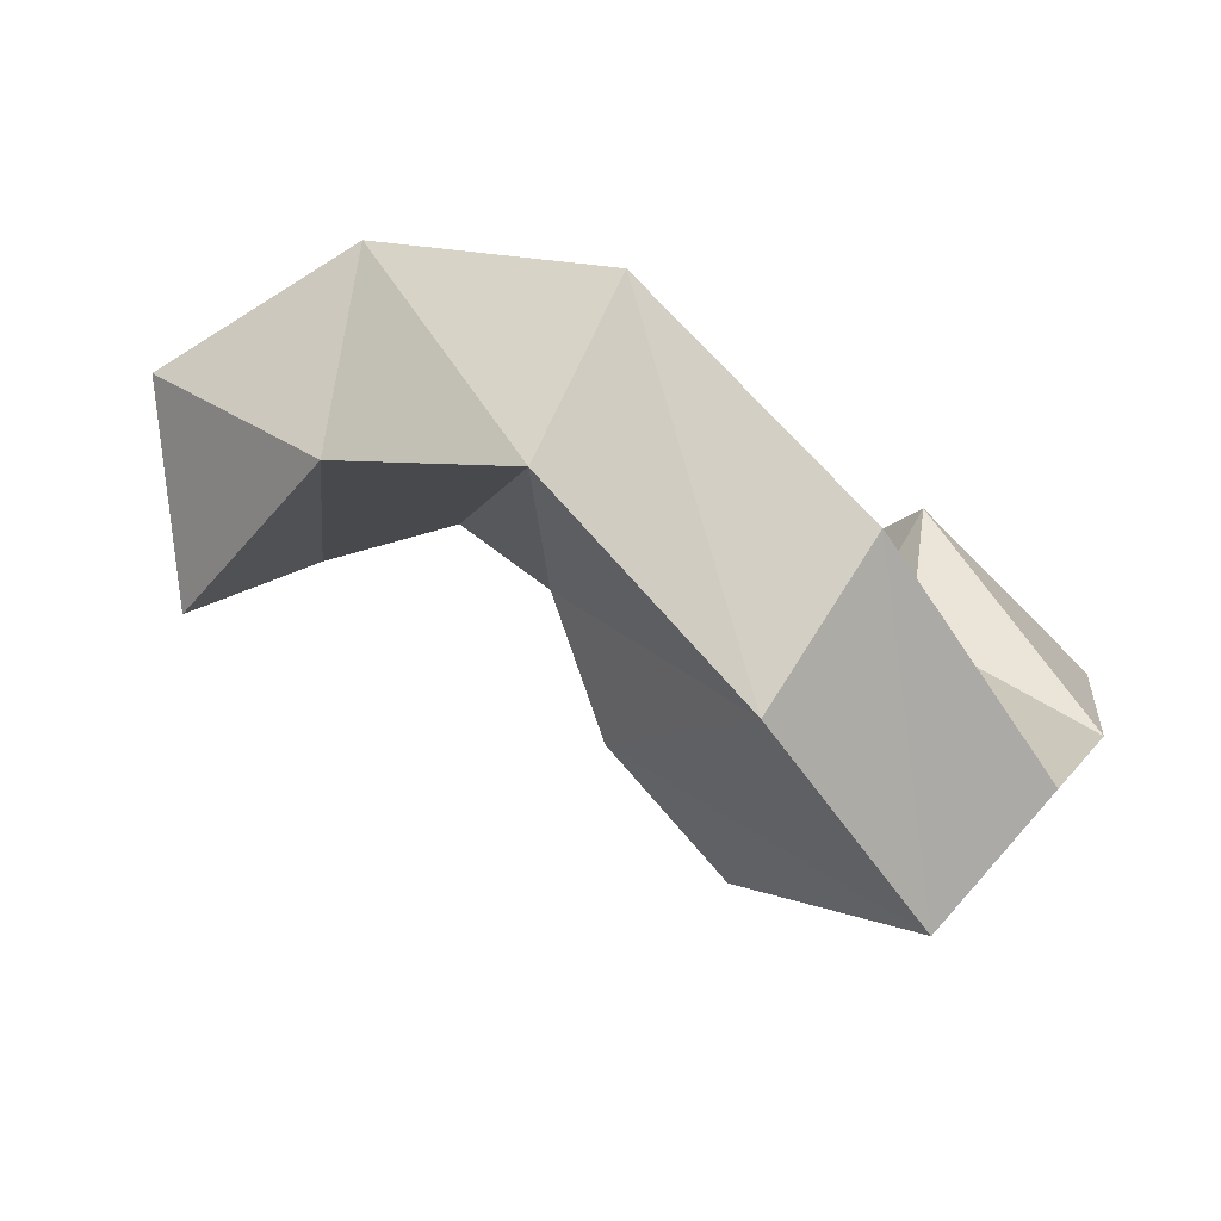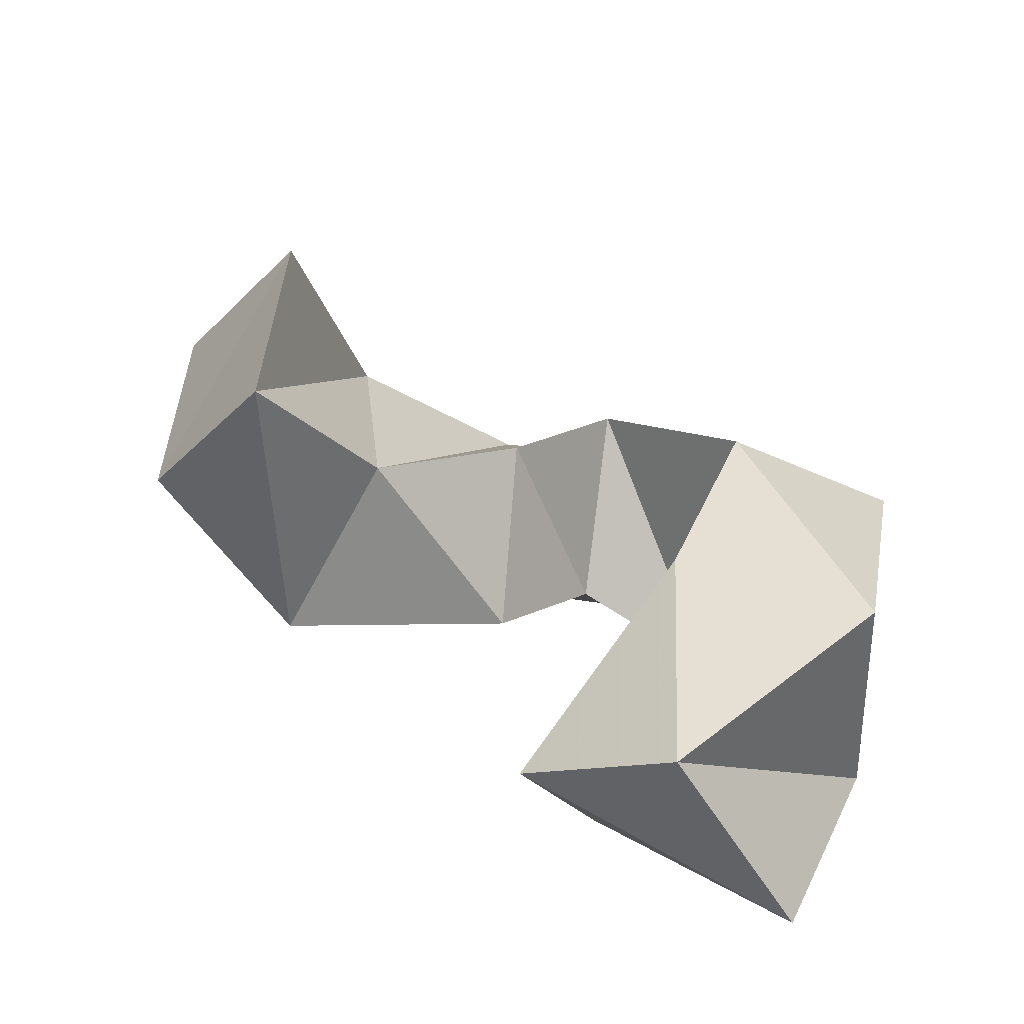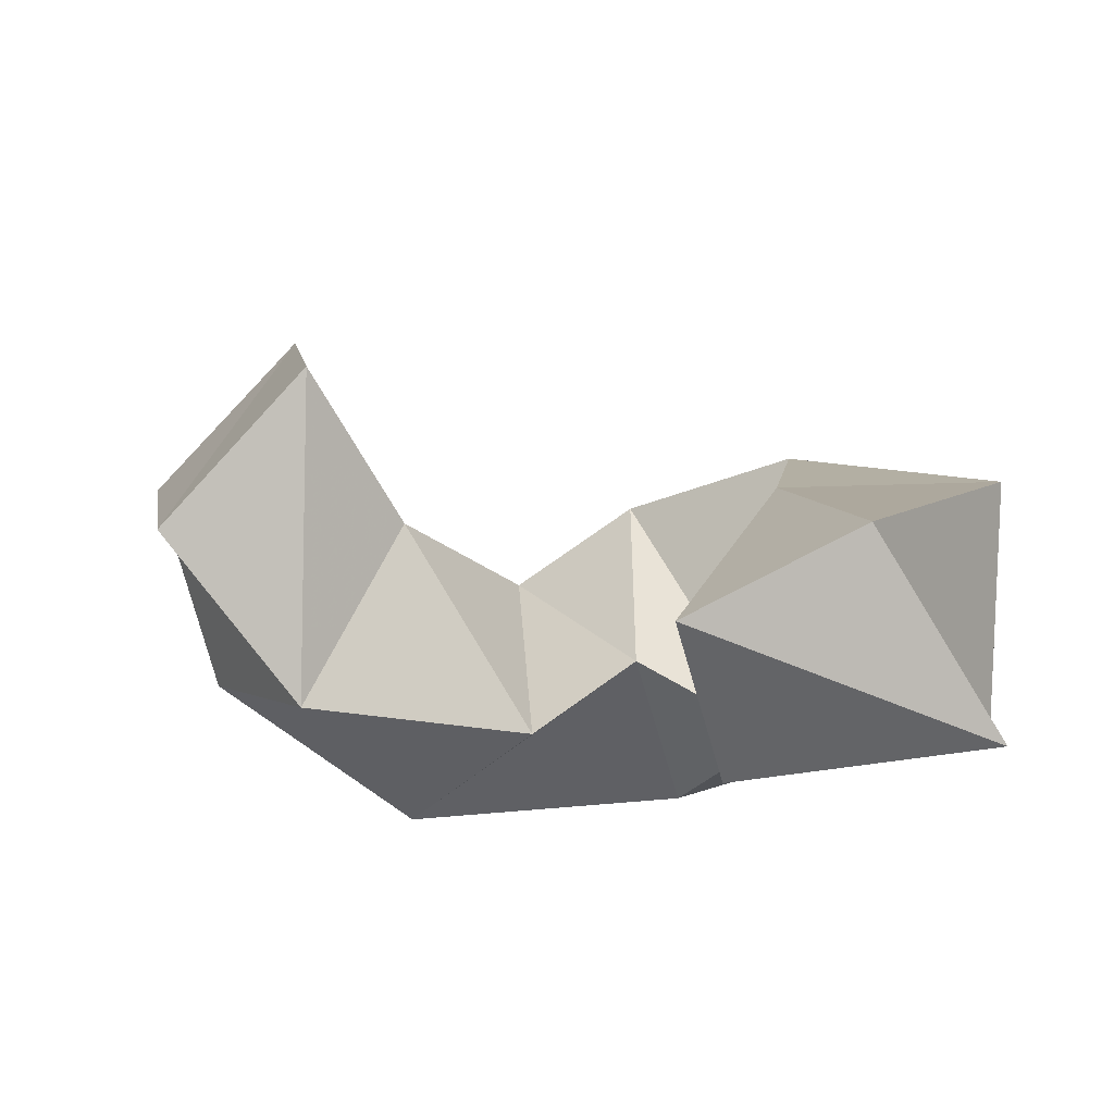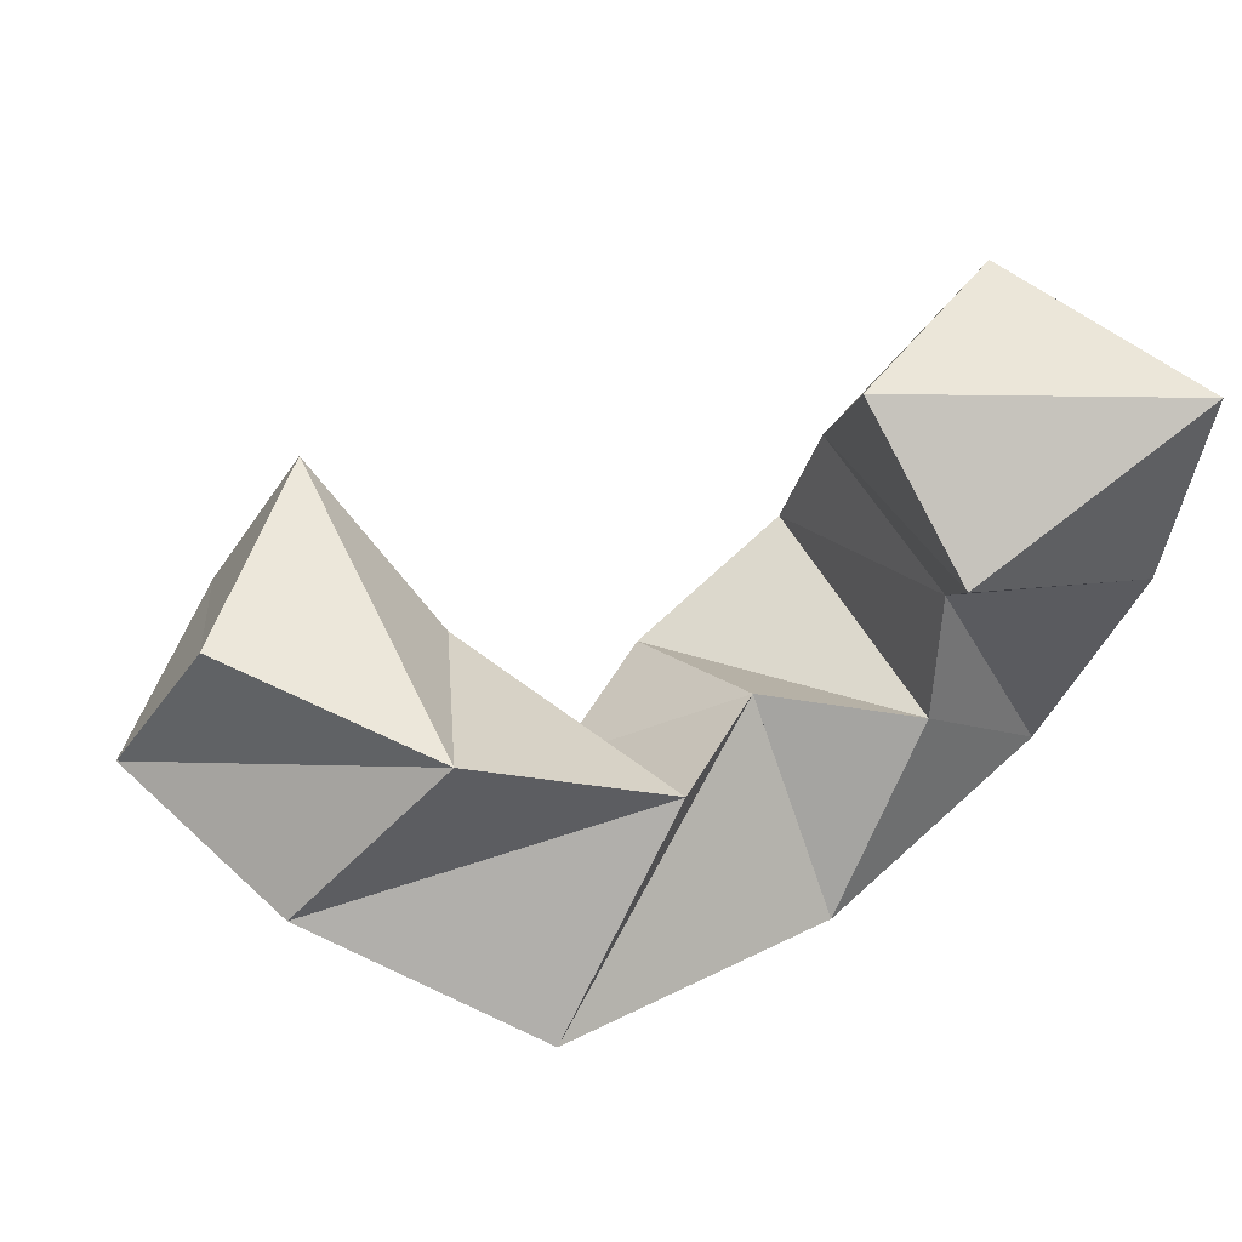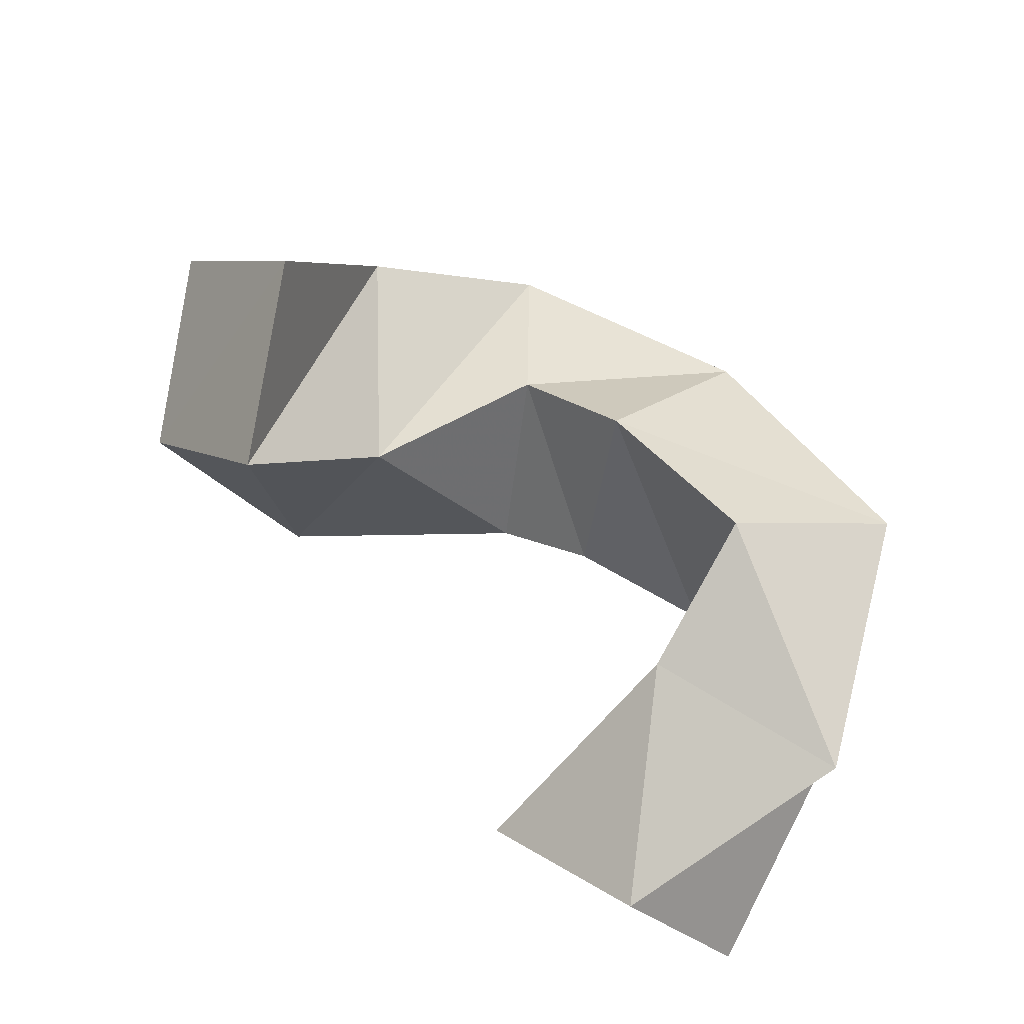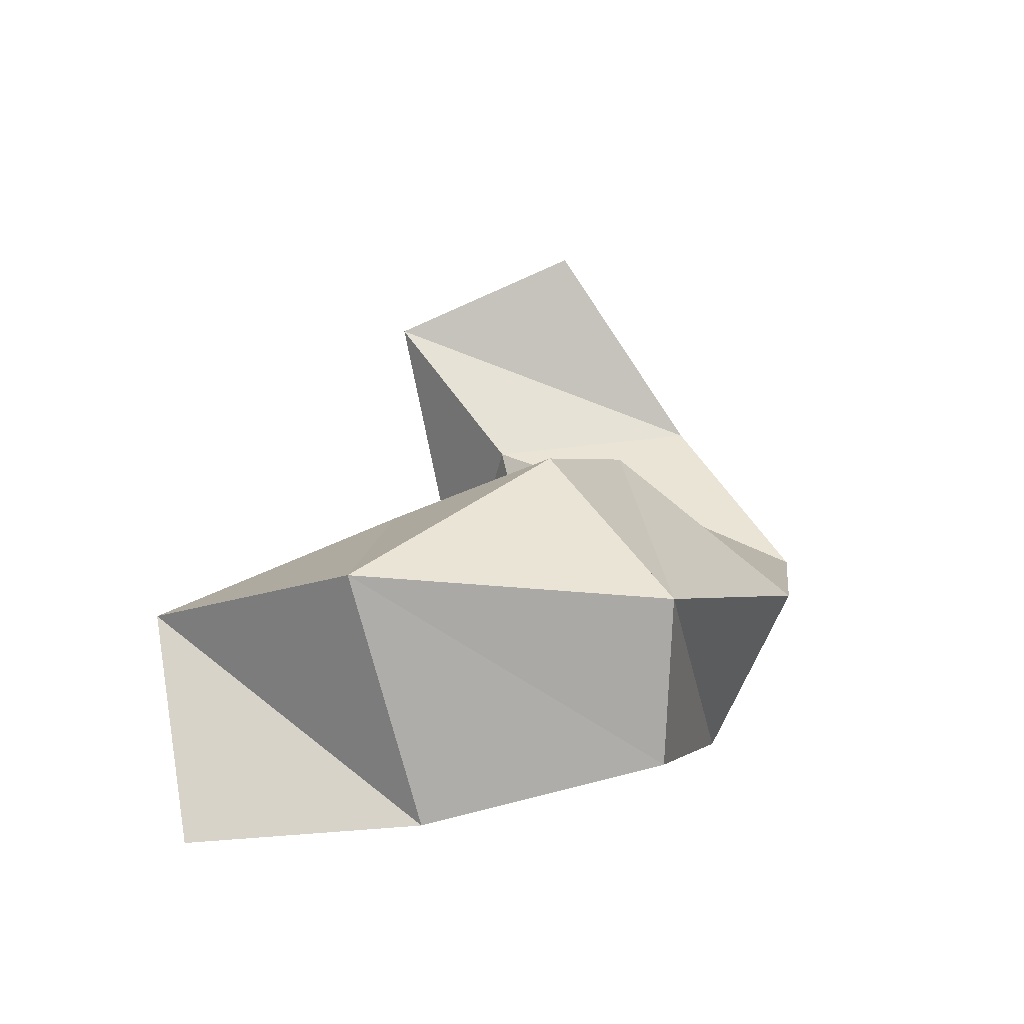
<metadata>
{"format":"obj","ext":"obj","renderer":"f3d","projection":"perspective","resolution":1024,"background":"white","views":[{"elev":-79.3,"azim":-40.8,"up":"+Z"},{"elev":28.4,"azim":26.9,"up":"+Y"},{"elev":-11.0,"azim":10.0,"up":"+Y"},{"elev":45.9,"azim":-28.6,"up":"+Z"},{"elev":65.7,"azim":31.2,"up":"+Y"},{"elev":13.0,"azim":97.6,"up":"+Y"}]}
</metadata>
<code>
v 0.4609 0.1047 0.3668
v 0.4351 0.15 0.3793
v 0.4003 0.1 0.3462
v 0.3939 0.1311 0.3755
v 0.458 0.1106 0.3131
v 0.4626 0.1689 0.3278
v 0.412 0.1213 0.3209
v 0.4118 0.1696 0.3272
v 0.4422 0.1217 0.2603
v 0.4431 0.1607 0.2587
v 0.4075 0.1161 0.2906
v 0.4121 0.1853 0.29
v 0.379 0.105 0.2516
v 0.3825 0.146 0.2333
v 0.3747 0.1344 0.2979
v 0.3705 0.1769 0.2769
v 0.3096 0.1 0.2577
v 0.3187 0.1383 0.2339
v 0.3488 0.1173 0.2967
v 0.3405 0.159 0.2715
v 0.2665 0.1319 0.2903
v 0.2888 0.1679 0.2655
v 0.2999 0.1208 0.3293
v 0.3204 0.1673 0.3139
v 0.2507 0.182 0.2965
v 0.2876 0.2184 0.3001
v 0.2666 0.1626 0.3389
v 0.3039 0.1991 0.3445
f 1 2 4
f 3 1 4
f 2 6 8
f 4 2 8
f 6 5 7
f 8 6 7
f 5 1 3
f 7 5 3
f 8 7 3
f 4 8 3
f 2 1 5
f 6 2 5
f 5 6 8
f 7 5 8
f 6 10 12
f 8 6 12
f 10 9 11
f 12 10 11
f 9 5 7
f 11 9 7
f 12 11 7
f 8 12 7
f 6 5 9
f 10 6 9
f 9 10 12
f 11 9 12
f 10 14 16
f 12 10 16
f 14 13 15
f 16 14 15
f 13 9 11
f 15 13 11
f 16 15 11
f 12 16 11
f 10 9 13
f 14 10 13
f 13 14 16
f 15 13 16
f 14 18 20
f 16 14 20
f 18 17 19
f 20 18 19
f 17 13 15
f 19 17 15
f 20 19 15
f 16 20 15
f 14 13 17
f 18 14 17
f 17 18 20
f 19 17 20
f 18 22 24
f 20 18 24
f 22 21 23
f 24 22 23
f 21 17 19
f 23 21 19
f 24 23 19
f 20 24 19
f 18 17 21
f 22 18 21
f 21 22 24
f 23 21 24
f 22 26 28
f 24 22 28
f 26 25 27
f 28 26 27
f 25 21 23
f 27 25 23
f 28 27 23
f 24 28 23
f 22 21 25
f 26 22 25

</code>
